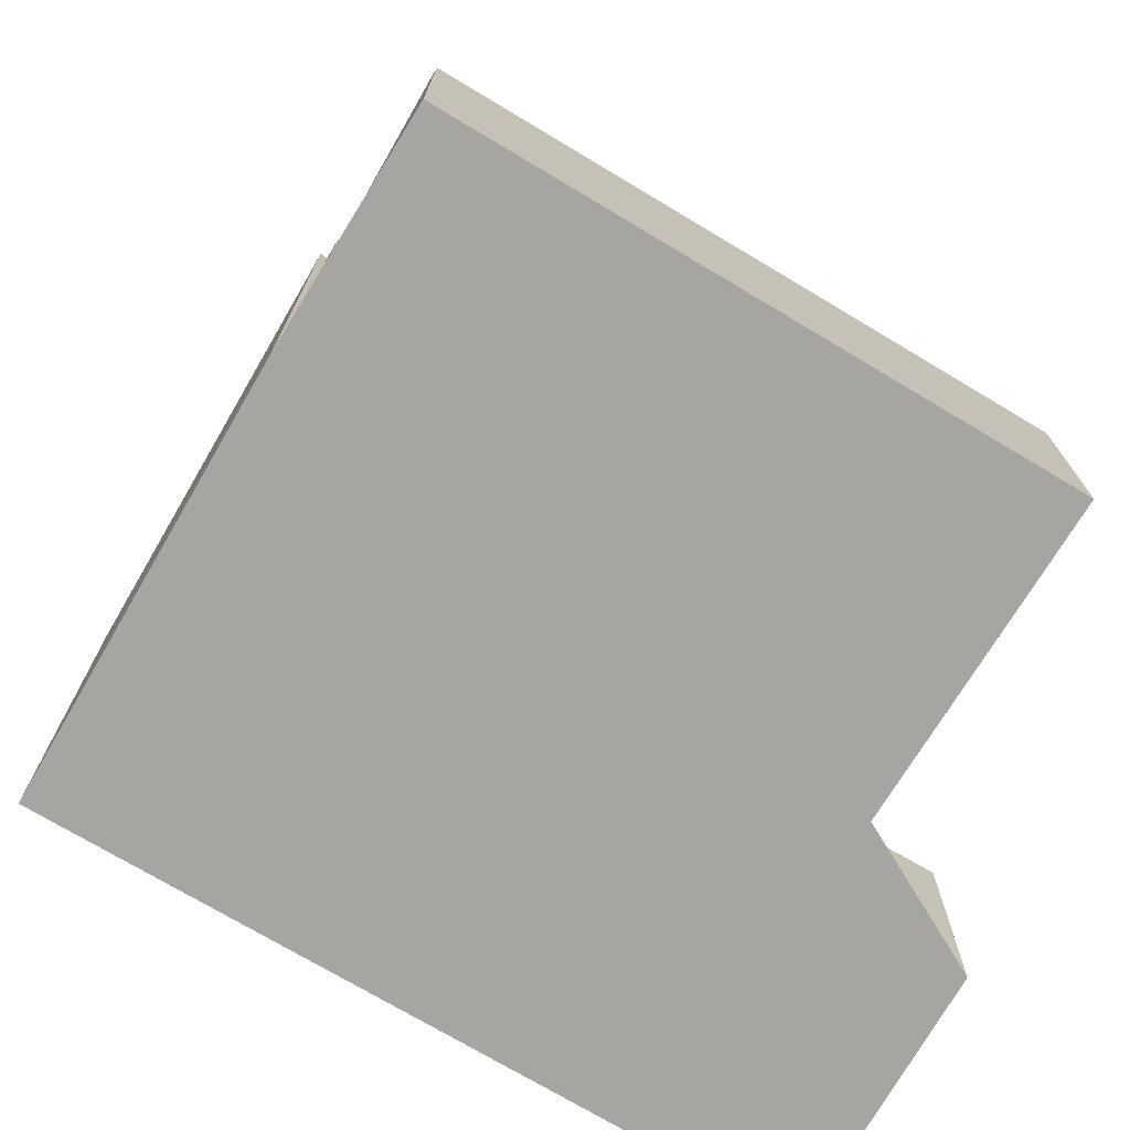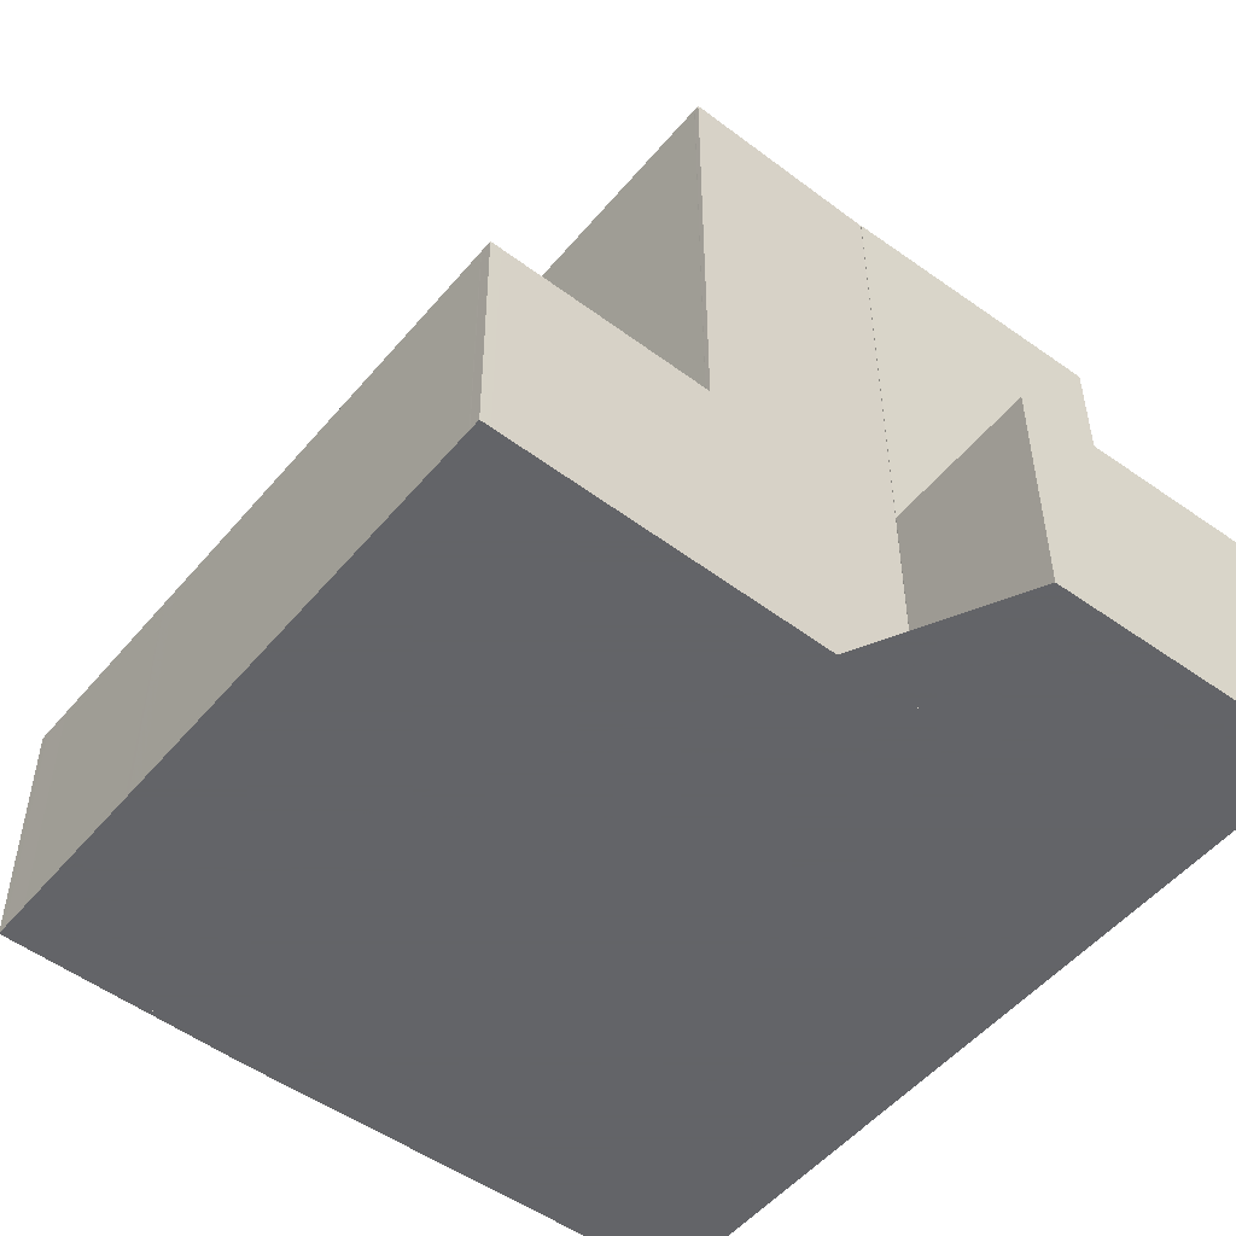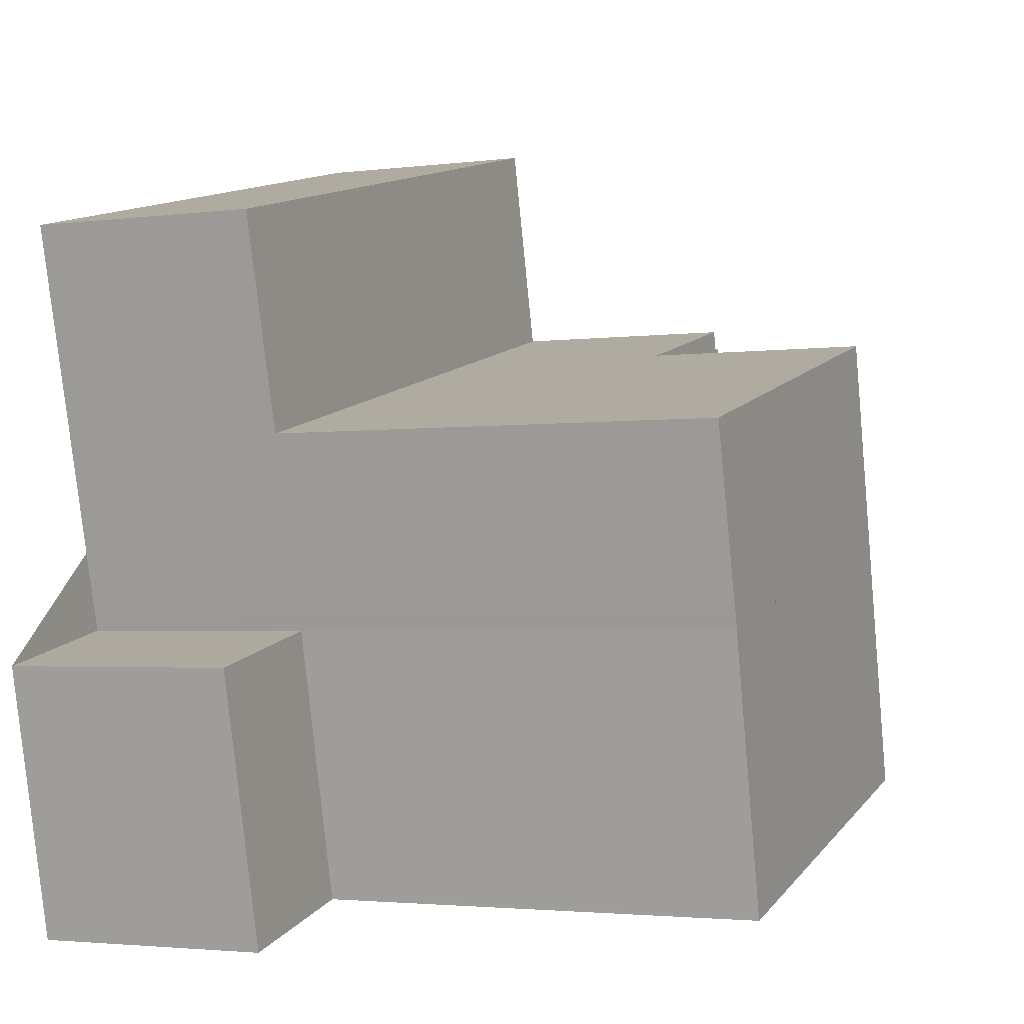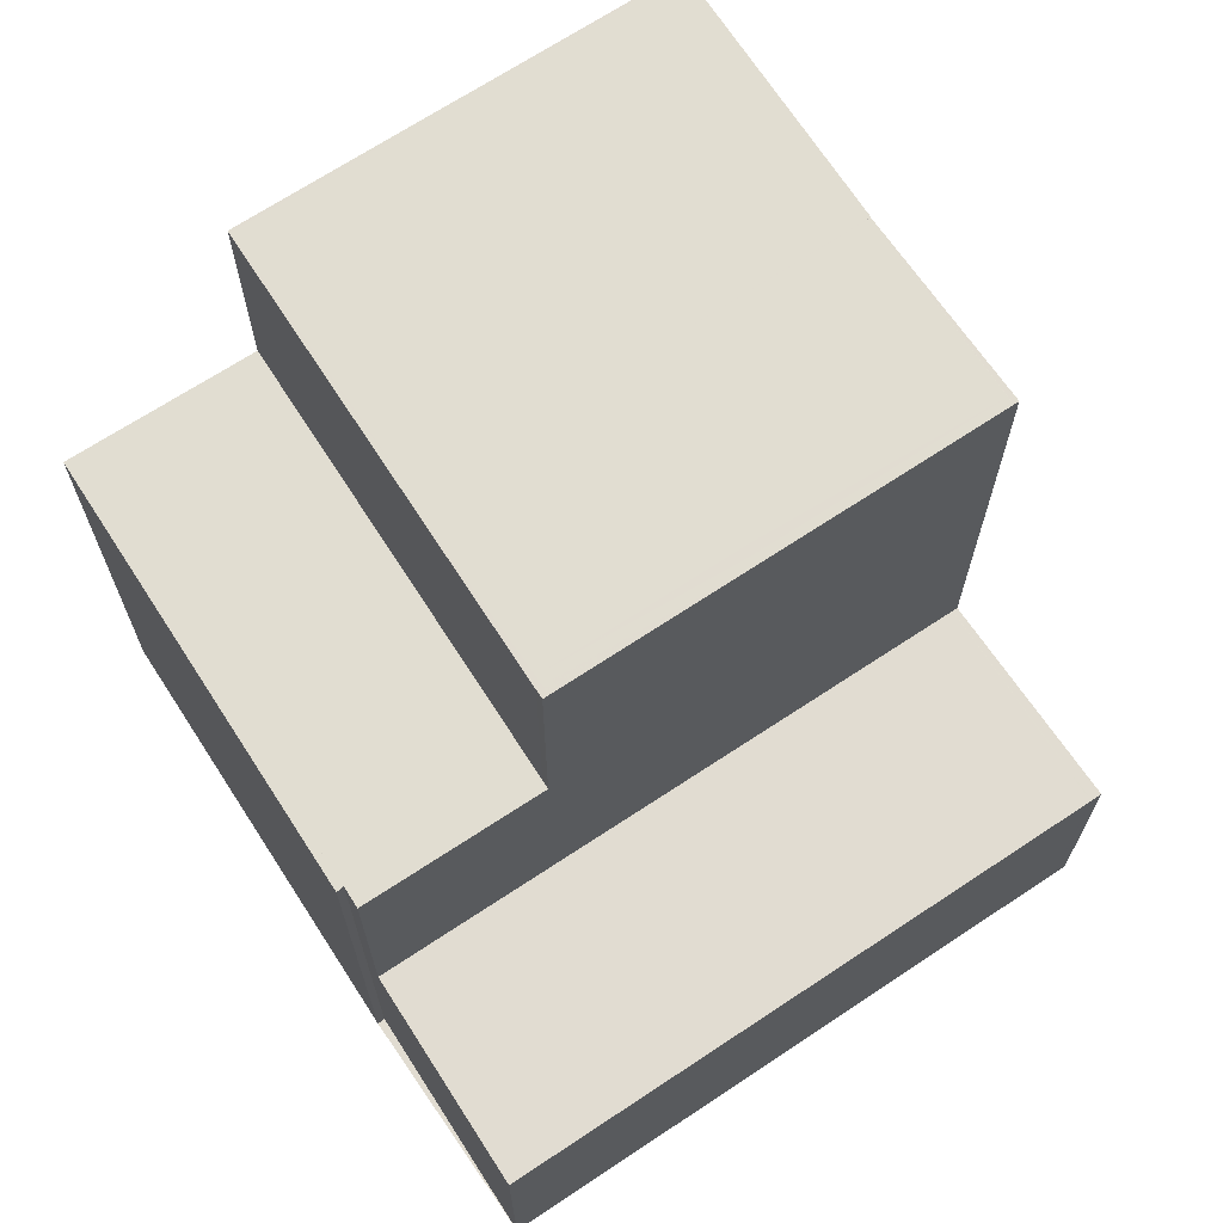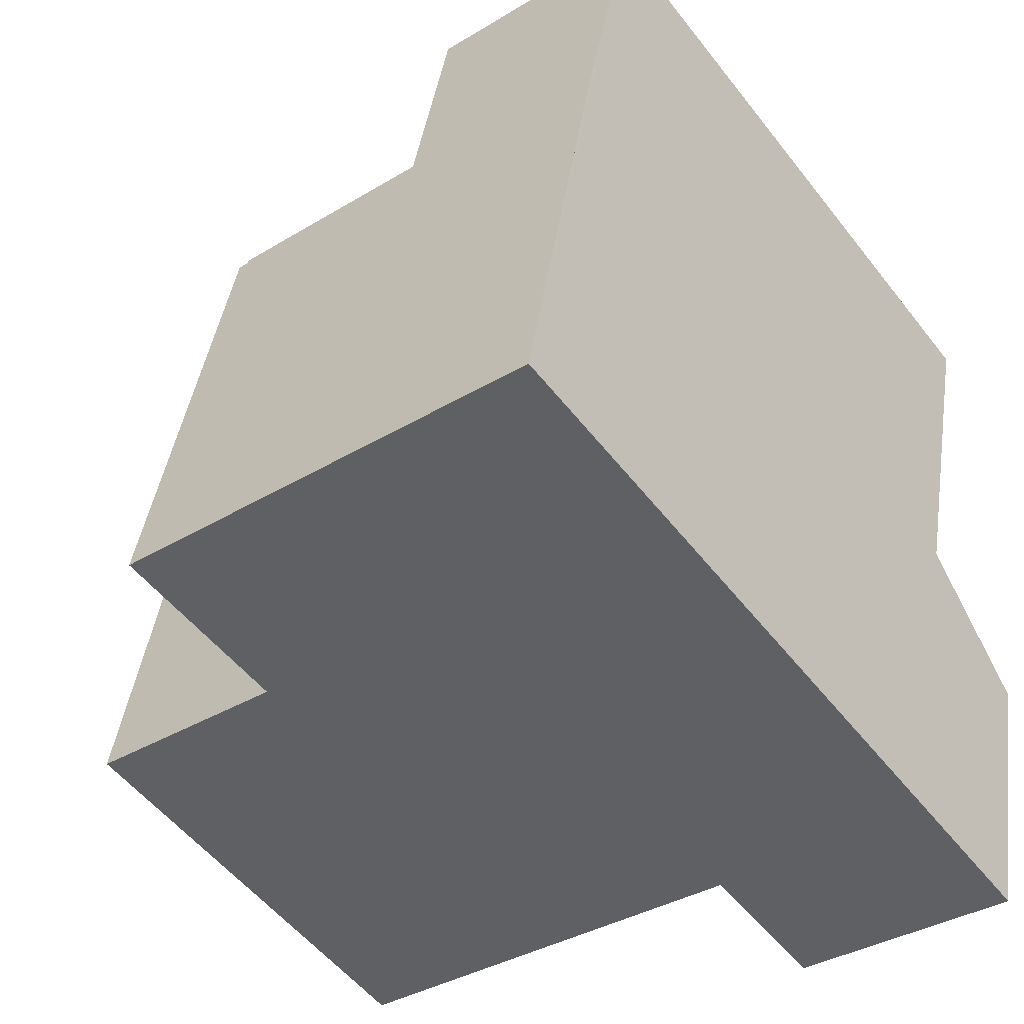
<metadata>
{"format":"obj","ext":"obj","renderer":"f3d","projection":"perspective","resolution":1024,"background":"white","views":[{"elev":-73.9,"azim":163.2,"up":"+Z"},{"elev":-51.3,"azim":-114.5,"up":"+Z"},{"elev":-2.6,"azim":-65.8,"up":"+Y"},{"elev":69.1,"azim":160.4,"up":"+Z"},{"elev":-36.3,"azim":128.4,"up":"+Y"}]}
</metadata>
<code>
v -2120 -2650 8.203
v -2121 -2645 2.793
v -2114 -2643 2.827
v -2121 -2654 2.844
v -2122 -2650 2.82
v -2113 -2646 5.574
v -2113 -2646 5.575
v -2112 -2651 5.612
v -2120 -2648 8.211
v -2120 -2648 8.211
v -2120 -2650 8.203
v -2120 -2650 8.203
v -2119 -2653 8.191
v -2120 -2648 8.211
v -2114 -2652 8.195
v -2119 -2653 8.191
v -2120 -2650 8.203
v -2114 -2643 2.827
v -2121 -2645 2.793
v -2120 -2650 2.828
v -2119 -2653 2.852
v -2120 -2648 2.811
v -2113 -2646 2.846
v -2112 -2650 5.604
v -2113 -2646 5.572
v -2113 -2646 5.573
v -2119 -2653 5.504
v -2120 -2650 5.482
v -2113 -2646 5.572
v -2120 -2648 5.465
v -2114 -2652 5.579
v -2113 -2646 2.845
v -2113 -2646 5.571
v -2114 -2643 2.828
v -2114 -2643 2.828
v -2121 -2645 2.794
v -2121 -2645 2.793
v -2115 -2646 8.215
v -2115 -2646 5.541
v -2120 -2648 8.211
v -2120 -2648 2.812
v -2120 -2648 5.466
v -2119 -2653 5.504
v -2119 -2653 2.852
v -2119 -2653 8.191
v -2119 -2653 8.191
v -2121 -2653 2.843
v -2112 -2651 5.611
v -2114 -2652 8.195
v -2114 -2652 5.579
v -2117 -2647 8.213
v -2116 -2652 8.193
v -2118 -2644 2.807
v -2118 -2644 2.806
v -2118 -2647 8.214
v -2118 -2647 2.825
v -2118 -2647 5.507
v -2116 -2652 8.193
v -2118 -2645 2.809
v -2121 -2645 2.796
v -2114 -2644 2.83
v -2114 -2644 2.829
v -2121 -2645 2.795
v -2121 -2646 2.799
v -2118 -2645 2.812
v -2114 -2644 2.832
v -2113 -2644 2.833
v -2121 -2646 2.798
v -2118 -2647 2.825
v -2120 -2648 2.812
v -2113 -2646 2.846
v -2113 -2646 2.845
v -2120 -2648 2.811
v -2118 -2647 8.214
v -2113 -2646 5.571
v -2113 -2646 5.572
v -2115 -2646 8.216
v -2120 -2648 8.211
v -2120 -2648 8.211
v -2115 -2646 5.541
v -2117 -2647 8.213
v -2113 -2646 5.573
v -2120 -2648 8.211
v -2120 -2648 8.211
v -2113 -2646 5.573
v -2115 -2647 8.215
v -2115 -2647 5.542
v -2115 -2647 8.215
v -2115 -2646 8.215
v -2115 -2646 8.215
v -2115 -2646 2.835
v -2115 -2646 5.538
v -2114 -2652 8.195
v -2114 -2652 8.195
v -2116 -2645 2.822
v -2115 -2646 2.835
v -2115 -2646 8.215
v -2116 -2644 2.819
v -2116 -2644 2.816
v -2116 -2644 2.817
v -2115 -2646 2.836
v -2116 -2645 2.823
v -2116 -2644 2.82
v -2116 -2644 2.818
v -2116 -2644 2.817
v -2114 -2652 5.579
v -2114 -2652 5.579
v -2115 -2646 8.215
v -2115 -2647 8.215
v -2115 -2646 5.541
v -2115 -2647 5.542
v -2115 -2646 8.216
v -2115 -2646 2.836
v -2115 -2646 5.541
v -2114 -2652 8.195
v -2114 -2652 8.195
v -2115 -2646 8.216
v -2115 -2646 5.541
v -2114 -2644 2.831
v -2113 -2646 2.844
v -2114 -2644 2.828
v -2114 -2643 2.825
v -2114 -2643 2.826
v -2112 -2651 5.607
v -2112 -2651 5.607
v -2113 -2646 5.568
v -2113 -2646 5.567
v -2113 -2646 2.844
v -2113 -2646 5.567
v -2113 -2646 5.567
v -2116 -2652 8.196
v -2114 -2651 8.198
v -2112 -2651 5.602
v -2112 -2651 5.607
v -2119 -2652 5.5
v -2119 -2652 8.193
v -2114 -2651 8.198
v -2114 -2651 5.574
v -2119 -2652 8.193
v -2114 -2651 8.198
v -2114 -2651 5.574
v -2119 -2652 2.847
v -2121 -2653 2.839
v -2117 -2649 8.205
v -2115 -2649 8.207
v -2113 -2648 5.583
v -2112 -2648 5.588
v -2115 -2649 8.207
v -2115 -2649 5.557
v -2120 -2650 8.203
v -2115 -2649 8.207
v -2115 -2649 5.557
v -2112 -2648 5.589
v -2120 -2650 2.827
v -2122 -2650 2.82
v -2114 -2652 8.195
v -2114 -2652 8.195
v -2114 -2651 8.197
v -2115 -2646 2.835
v -2116 -2645 2.822
v -2116 -2644 2.819
v -2116 -2644 2.818
v -2116 -2644 2.817
v -2115 -2646 8.215
v -2115 -2647 8.215
v -2115 -2646 8.215
v -2115 -2646 2.835
v -2115 -2646 5.54
v -2115 -2646 8.215
v -2114 -2650 8.202
v -2115 -2649 8.207
v -2121 -2653 2.839
v -2121 -2653 2.844
v -2121 -2653 2.844
v -2121 -2651 2.829
v -2121 -2645 2.794
v -2121 -2645 2.793
v -2121 -2645 2.796
v -2120 -2648 2.812
v -2121 -2646 2.799
v -2120 -2650 8.203
v -2119 -2652 8.193
v -2120 -2648 8.211
v -2120 -2649 8.207
v -2119 -2653 8.191
v -2120 -2648 8.211
v -2119 -2653 2.852
v -2119 -2652 2.847
v -2119 -2653 2.852
v -2120 -2650 2.828
v -2120 -2648 8.211
v -2120 -2650 8.203
v -2120 -2648 8.211
v -2120 -2648 2.812
v -2120 -2648 5.466
v -2119 -2653 8.191
v -2120 -2650 8.203
v -2120 -2650 8.203
v -2120 -2650 0
v -2120 -2650 0
v -2121 -2645 2.793
v -2121 -2645 2.793
v -2121 -2645 -4.441e-16
v -2121 -2645 0
v -2114 -2643 2.828
v -2114 -2643 2.827
v -2114 -2643 0
v -2114 -2643 0
v -2121 -2653 2.843
v -2121 -2654 2.844
v -2121 -2654 0
v -2121 -2653 0
v -2120 -2650 2.827
v -2122 -2650 2.82
v -2122 -2650 0
v -2120 -2650 0
v -2113 -2646 5.575
v -2113 -2646 5.574
v -2113 -2646 0
v -2113 -2646 0
v -2112 -2648 5.589
v -2113 -2646 5.575
v -2113 -2646 0
v -2112 -2648 8.882e-16
v -2112 -2651 5.607
v -2112 -2651 5.612
v -2112 -2651 0
v -2112 -2651 0
v -2120 -2648 8.211
v -2120 -2648 8.211
v -2120 -2648 0
v -2120 -2648 0
v -2120 -2650 8.203
v -2120 -2650 8.203
v -2120 -2650 0
v -2120 -2650 0
v -2120 -2650 8.203
v -2120 -2650 8.203
v -2120 -2650 0
v -2120 -2650 0
v -2119 -2653 8.191
v -2119 -2653 8.191
v -2119 -2653 0
v -2119 -2653 0
v -2114 -2643 2.827
v -2114 -2643 2.827
v -2114 -2643 -4.441e-16
v -2114 -2643 0
v -2121 -2645 2.793
v -2121 -2645 2.793
v -2121 -2645 0
v -2121 -2645 0
v -2112 -2651 5.607
v -2112 -2650 5.604
v -2112 -2650 0
v -2112 -2651 8.882e-16
v -2113 -2646 5.573
v -2113 -2646 5.573
v -2113 -2646 0
v -2113 -2646 0
v -2114 -2644 2.83
v -2114 -2643 2.828
v -2114 -2643 0
v -2114 -2644 -4.441e-16
v -2121 -2645 2.793
v -2121 -2645 2.793
v -2121 -2645 4.441e-16
v -2121 -2645 -4.441e-16
v -2121 -2653 2.839
v -2121 -2653 2.843
v -2121 -2653 0
v -2121 -2653 0
v -2112 -2651 5.612
v -2112 -2651 5.611
v -2112 -2651 0
v -2112 -2651 0
v -2116 -2644 2.816
v -2118 -2644 2.806
v -2118 -2644 4.441e-16
v -2116 -2644 0
v -2119 -2653 8.191
v -2116 -2652 8.193
v -2116 -2652 0
v -2119 -2653 0
v -2113 -2644 2.833
v -2114 -2644 2.83
v -2114 -2644 -4.441e-16
v -2113 -2644 0
v -2121 -2645 2.793
v -2121 -2645 2.795
v -2121 -2645 0
v -2121 -2645 4.441e-16
v -2113 -2646 2.846
v -2113 -2644 2.833
v -2113 -2644 0
v -2113 -2646 -4.441e-16
v -2121 -2645 2.795
v -2121 -2646 2.798
v -2121 -2646 0
v -2121 -2645 0
v -2121 -2646 2.798
v -2120 -2648 2.811
v -2120 -2648 0
v -2121 -2646 0
v -2113 -2646 5.573
v -2113 -2646 5.572
v -2113 -2646 0
v -2113 -2646 0
v -2120 -2648 8.211
v -2120 -2648 8.211
v -2120 -2648 0
v -2120 -2648 0
v -2113 -2646 5.574
v -2113 -2646 5.573
v -2113 -2646 0
v -2113 -2646 0
v -2114 -2652 8.195
v -2114 -2652 8.195
v -2114 -2652 0
v -2114 -2652 0
v -2116 -2644 2.817
v -2116 -2644 2.816
v -2116 -2644 0
v -2116 -2644 0
v -2114 -2643 2.825
v -2116 -2644 2.817
v -2116 -2644 0
v -2114 -2643 0
v -2114 -2652 8.195
v -2114 -2652 8.195
v -2114 -2652 0
v -2114 -2652 0
v -2114 -2643 2.827
v -2114 -2643 2.825
v -2114 -2643 0
v -2114 -2643 -4.441e-16
v -2114 -2652 5.579
v -2112 -2651 5.607
v -2112 -2651 0
v -2114 -2652 0
v -2112 -2651 5.611
v -2112 -2651 5.607
v -2112 -2651 8.882e-16
v -2112 -2651 0
v -2121 -2651 2.829
v -2121 -2653 2.839
v -2121 -2653 0
v -2121 -2651 0
v -2120 -2650 8.203
v -2120 -2650 8.203
v -2120 -2650 0
v -2120 -2650 0
v -2112 -2650 5.604
v -2112 -2648 5.589
v -2112 -2648 8.882e-16
v -2112 -2650 0
v -2120 -2650 2.828
v -2120 -2650 2.827
v -2120 -2650 0
v -2120 -2650 0
v -2122 -2650 2.82
v -2122 -2650 2.82
v -2122 -2650 -4.441e-16
v -2122 -2650 0
v -2116 -2652 8.193
v -2114 -2652 8.195
v -2114 -2652 0
v -2116 -2652 0
v -2116 -2644 2.817
v -2116 -2644 2.817
v -2116 -2644 0
v -2116 -2644 0
v -2121 -2654 2.844
v -2121 -2653 2.844
v -2121 -2653 0
v -2121 -2654 0
v -2122 -2650 2.82
v -2121 -2651 2.829
v -2121 -2651 0
v -2122 -2650 -4.441e-16
v -2118 -2644 2.806
v -2121 -2645 2.793
v -2121 -2645 0
v -2118 -2644 4.441e-16
v -2120 -2650 8.203
v -2120 -2650 8.203
v -2120 -2650 0
v -2120 -2650 0
v -2121 -2653 2.844
v -2119 -2653 2.852
v -2119 -2653 0
v -2121 -2653 0
v -2120 -2648 8.211
v -2120 -2650 8.203
v -2120 -2650 0
v -2120 -2648 0
v -2121 -2645 0
v -2114 -2643 0
v -2113 -2646 0
v -2113 -2646 0
v -2112 -2651 0
v -2121 -2654 0
v -2122 -2650 0
v -2120 -2650 0
f 44 21 27 43
f 84 9 10 83
f 183 83 10 186
f 35 18 3 34
f 100 53 54 99
f 37 2 19 36
f 174 4 47 173
f 82 25 26 85
f 43 27 16 46
f 33 29 23 32
f 42 30 14 40
f 41 22 30 42
f 62 35 34 61
f 98 59 53 100
f 63 37 36 60
f 87 39 38 86
f 195 42 40 193
f 194 41 42 195
f 135 28 20 142
f 58 13 45 52
f 155 5 154
f 136 17 28 135
f 49 15 31 50
f 165 88 89 164
f 177 54 53 176
f 176 53 59 178
f 168 92 90 166
f 167 91 92 168
f 116 93 94 115
f 180 65 69 179
f 72 66 67 71
f 96 69 65 95
f 73 68 64 70
f 164 89 97 169
f 178 59 65 180
f 66 62 61 67
f 95 65 59 98
f 68 63 60 64
f 76 26 25 75
f 79 10 9 78
f 186 10 79 191
f 77 38 39 80
f 137 115 94 132
f 192 84 83 184
f 131 52 45 139
f 153 24 147
f 140 49 50 141
f 88 81 51 89
f 92 57 55 90
f 91 56 57 92
f 157 58 52 156
f 120 101 102 119
f 89 51 74 97
f 119 102 103 121
f 123 104 105 122
f 156 52 131 158
f 121 103 104 123
f 160 102 101 159
f 161 103 102 160
f 163 105 104 162
f 162 104 103 161
f 125 48 8 124
f 127 25 82 126
f 129 33 32 128
f 130 75 25 127
f 134 48 125 133
f 119 66 72 120
f 121 62 66 119
f 122 18 35 123
f 123 35 62 121
f 124 107 106 125
f 126 111 110 127
f 128 113 114 129
f 127 110 118 130
f 133 125 106 138
f 158 131 144 145 170
f 147 24 134 133 146
f 135 43 46 136
f 146 133 138 149
f 170 145 171
f 144 131 139 12 1 150
f 151 140 141 152
f 142 44 43 135
f 173 47 143 172
f 144 81 88 145
f 146 126 82 147
f 149 111 126 146
f 171 145 88 165
f 184 83 183
f 152 87 86 151
f 147 82 85 6 7 153
f 172 143 175
f 156 94 93 157
f 158 132 94 156
f 159 96 95 160
f 160 95 98 161
f 162 100 99 163
f 161 98 100 162
f 164 108 109 165
f 166 112 114 168
f 168 114 113 167
f 169 117 108 164
f 170 132 158
f 171 148 137 132 170
f 165 109 148 171
f 176 36 19 177
f 178 60 36 176
f 179 70 64 180
f 180 64 60 178
f 181 12 139 182
f 183 81 144 150 11 184
f 182 139 45 185
f 186 51 81 183
f 187 173 172 188
f 189 174 173 187
f 188 172 175 155 154 190
f 191 74 51 186
f 184 11 192
f 193 55 57 195
f 195 57 56 194
f 185 45 13 196
f 198 199 200 197
f 202 203 204 201
f 206 207 208 205
f 210 211 212 209
f 214 215 216 213
f 218 219 220 217
f 222 223 224 221
f 226 227 228 225
f 230 231 232 229
f 234 235 236 233
f 238 239 240 237
f 242 243 244 241
f 246 247 248 245
f 250 251 252 249
f 254 255 256 253
f 258 259 260 257
f 262 263 264 261
f 266 267 268 265
f 270 271 272 269
f 274 275 276 273
f 278 279 280 277
f 282 283 284 281
f 286 287 288 285
f 290 291 292 289
f 294 295 296 293
f 298 299 300 297
f 302 303 304 301
f 306 307 308 305
f 310 311 312 309
f 314 315 316 313
f 318 319 320 317
f 322 323 324 321
f 326 327 328 325
f 330 331 332 329
f 334 335 336 333
f 338 339 340 337
f 342 343 344 341
f 346 347 348 345
f 350 351 352 349
f 354 355 356 353
f 358 359 360 357
f 362 363 364 361
f 366 367 368 365
f 370 371 372 369
f 374 375 376 373
f 378 379 380 377
f 382 383 384 381
f 386 387 388 385
f 390 391 392 389
f 394 395 396 393
f 398 399 400 401 402 403 404 397

</code>
